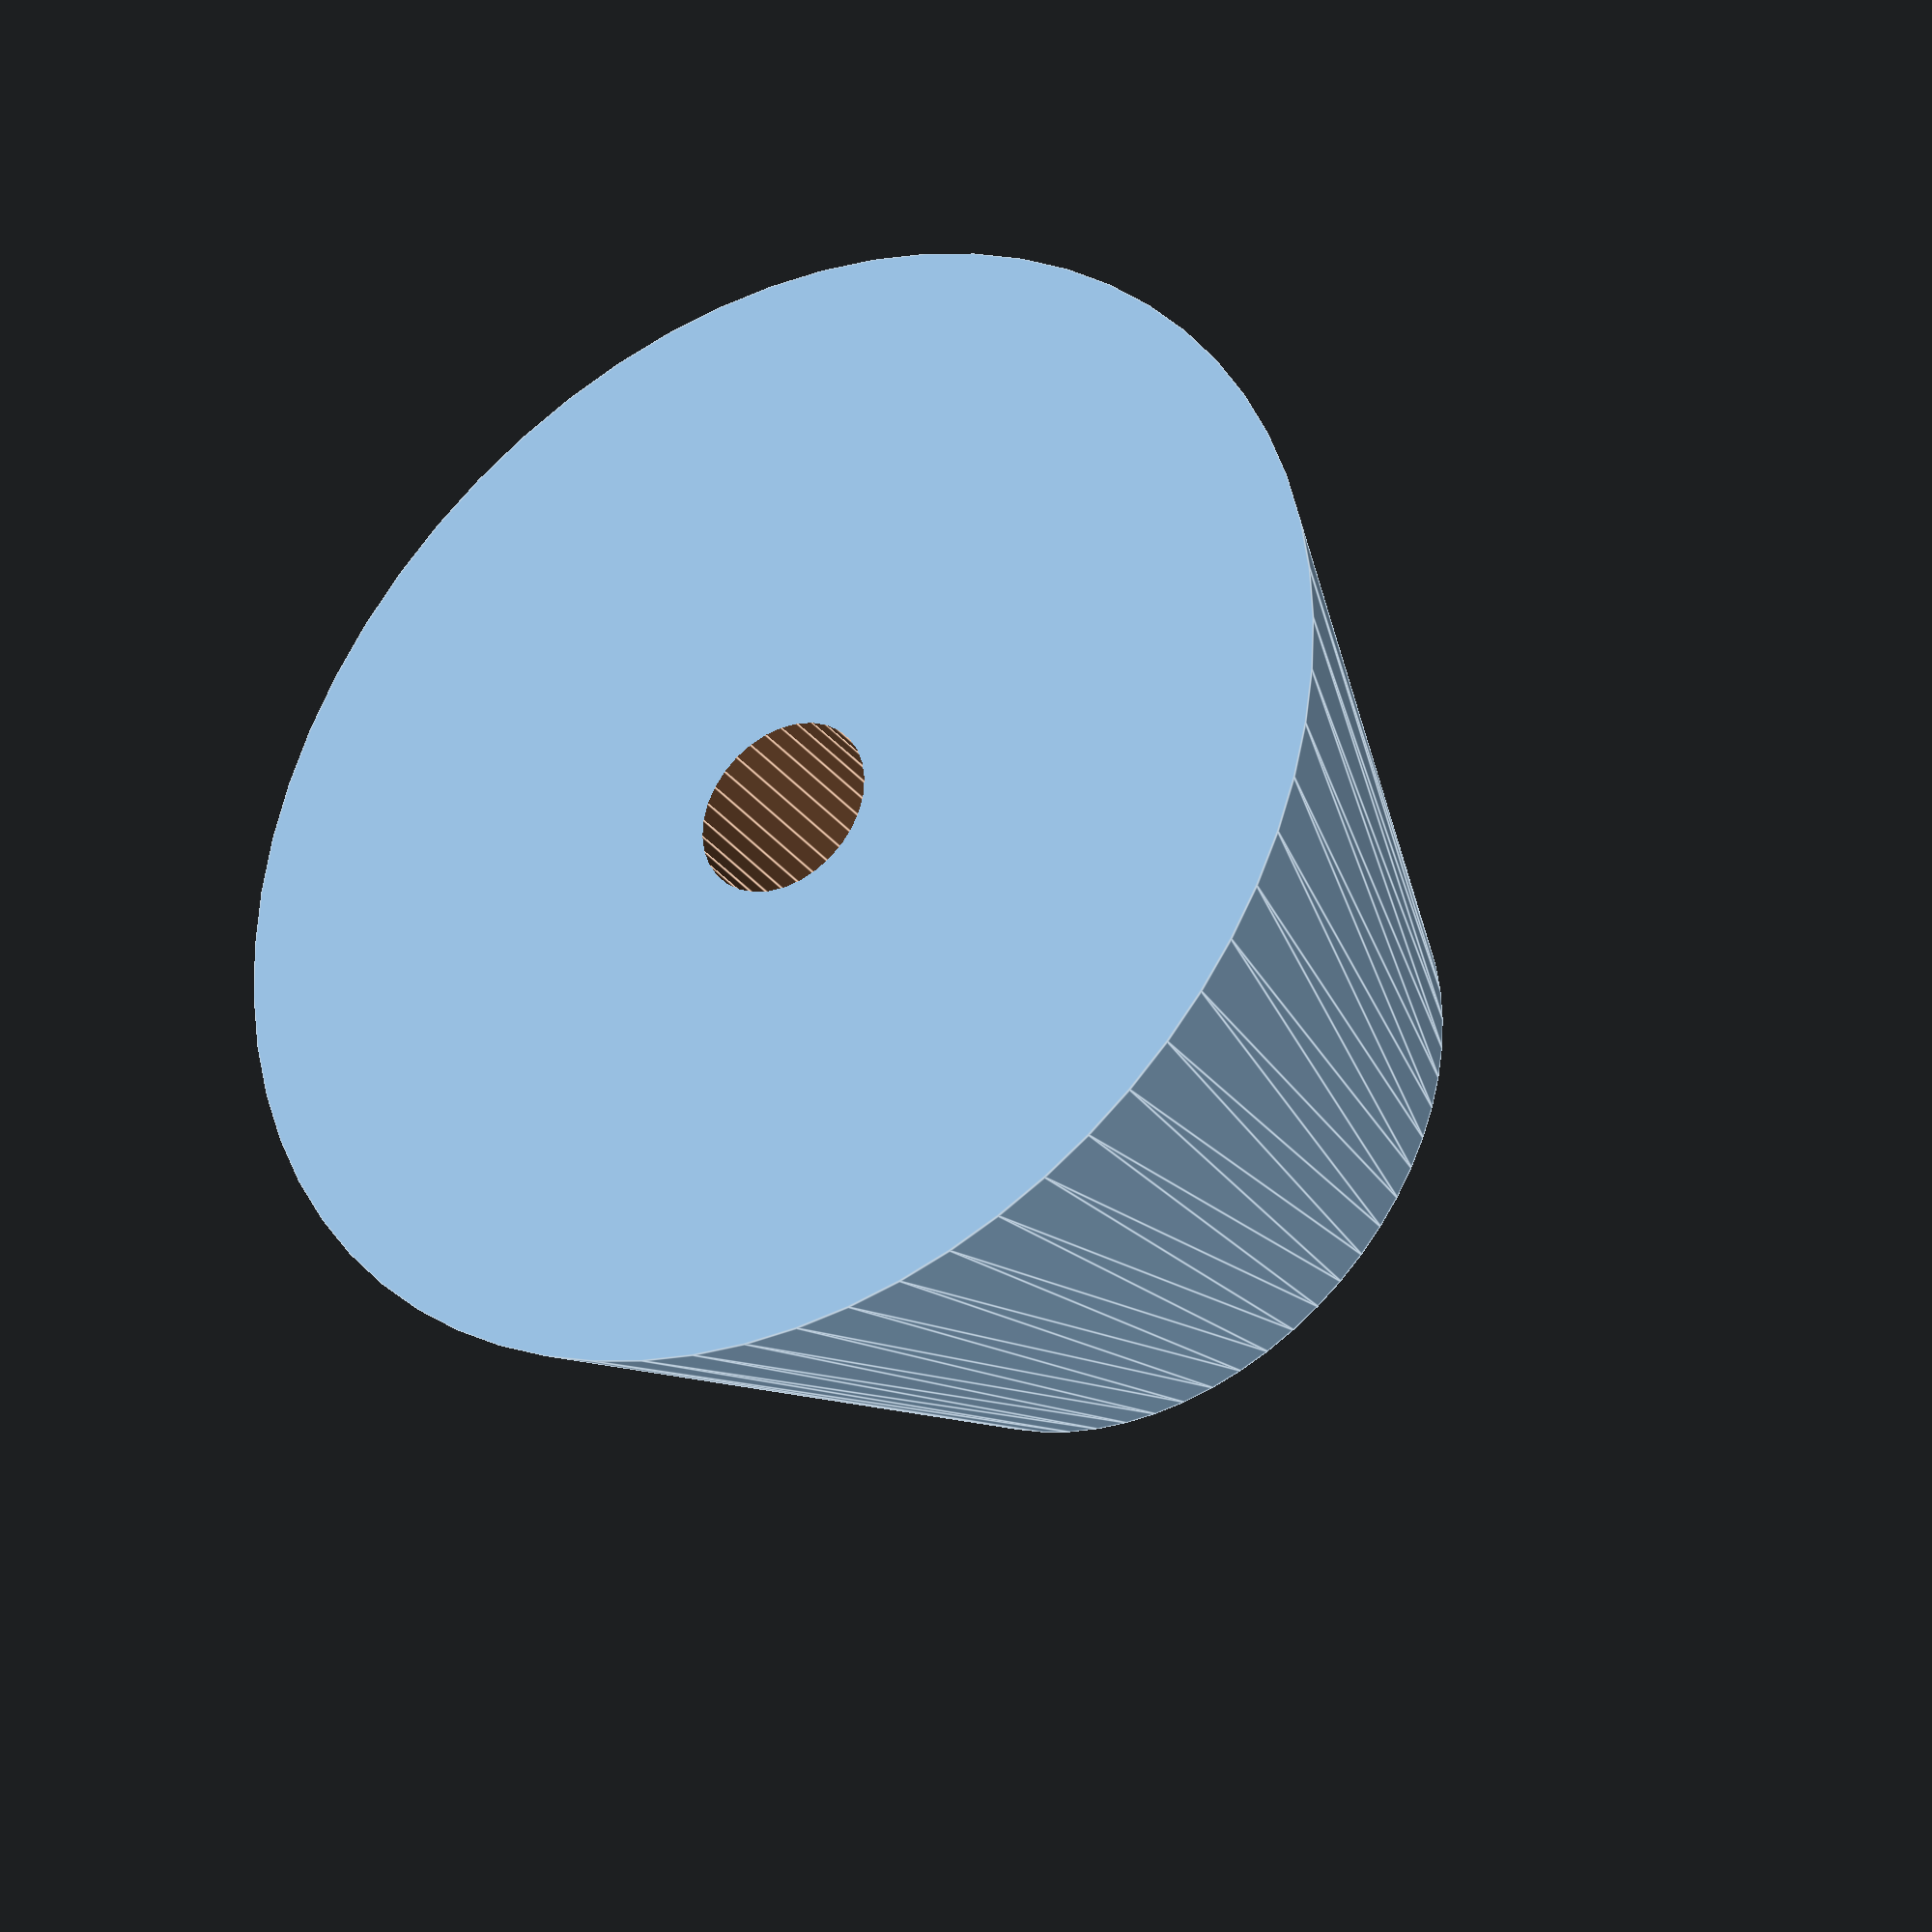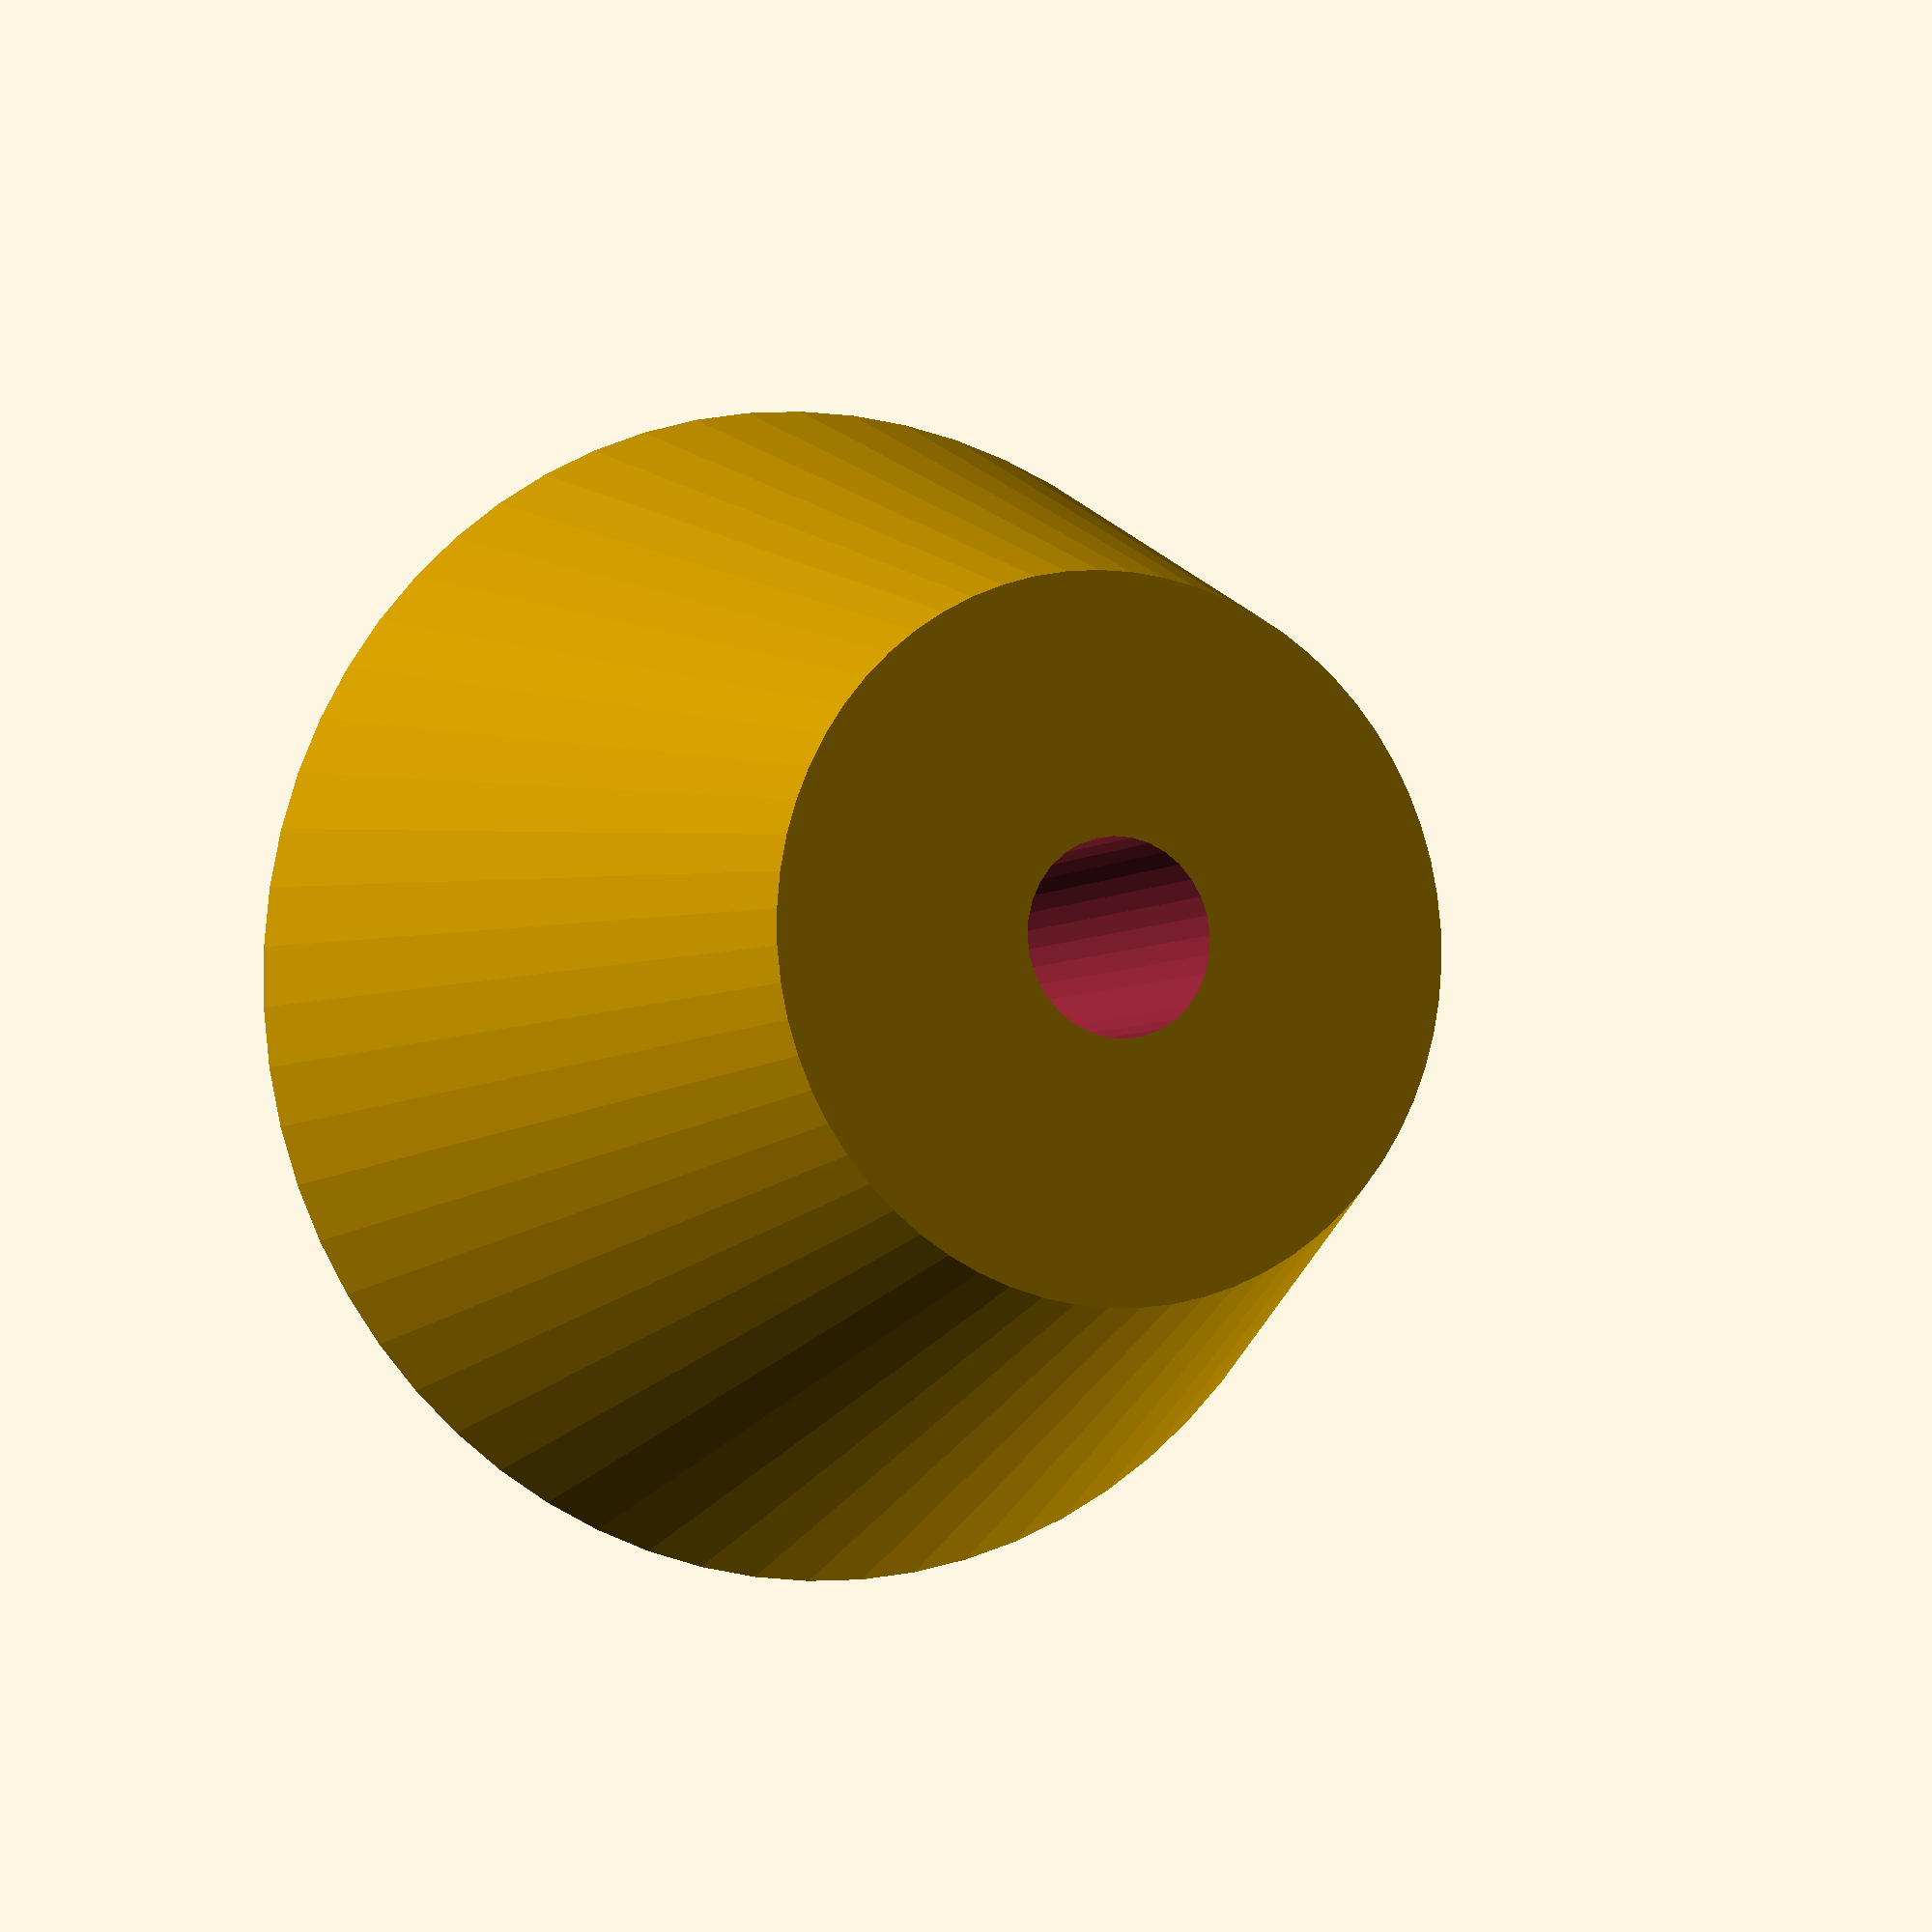
<openscad>

//$fn = 32;
height = 20;
boreHole = 2.75;
radiusTop = 10;
radiusBottom = 18;

difference(){
    cylinder(height, radiusBottom, radiusTop, $fn=64); 
    translate([0, 0, -1]){
        cylinder(height + 2, boreHole, boreHole, $fn=32);
    }
}

</openscad>
<views>
elev=32.6 azim=136.4 roll=211.8 proj=o view=edges
elev=4.9 azim=356.6 roll=335.5 proj=p view=wireframe
</views>
